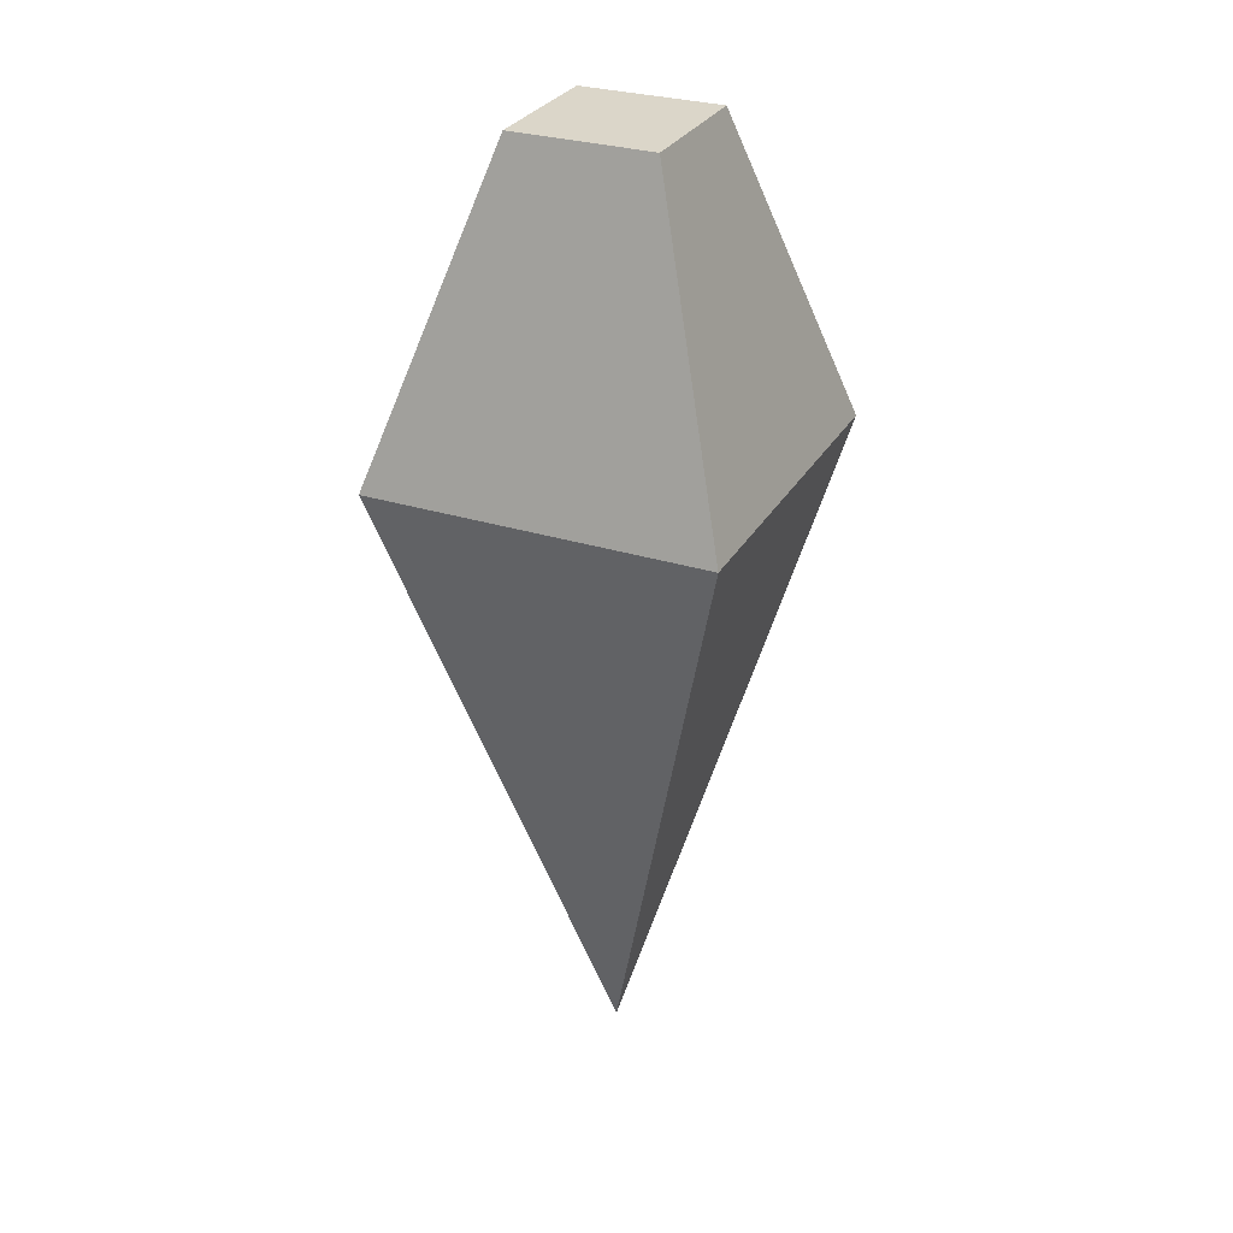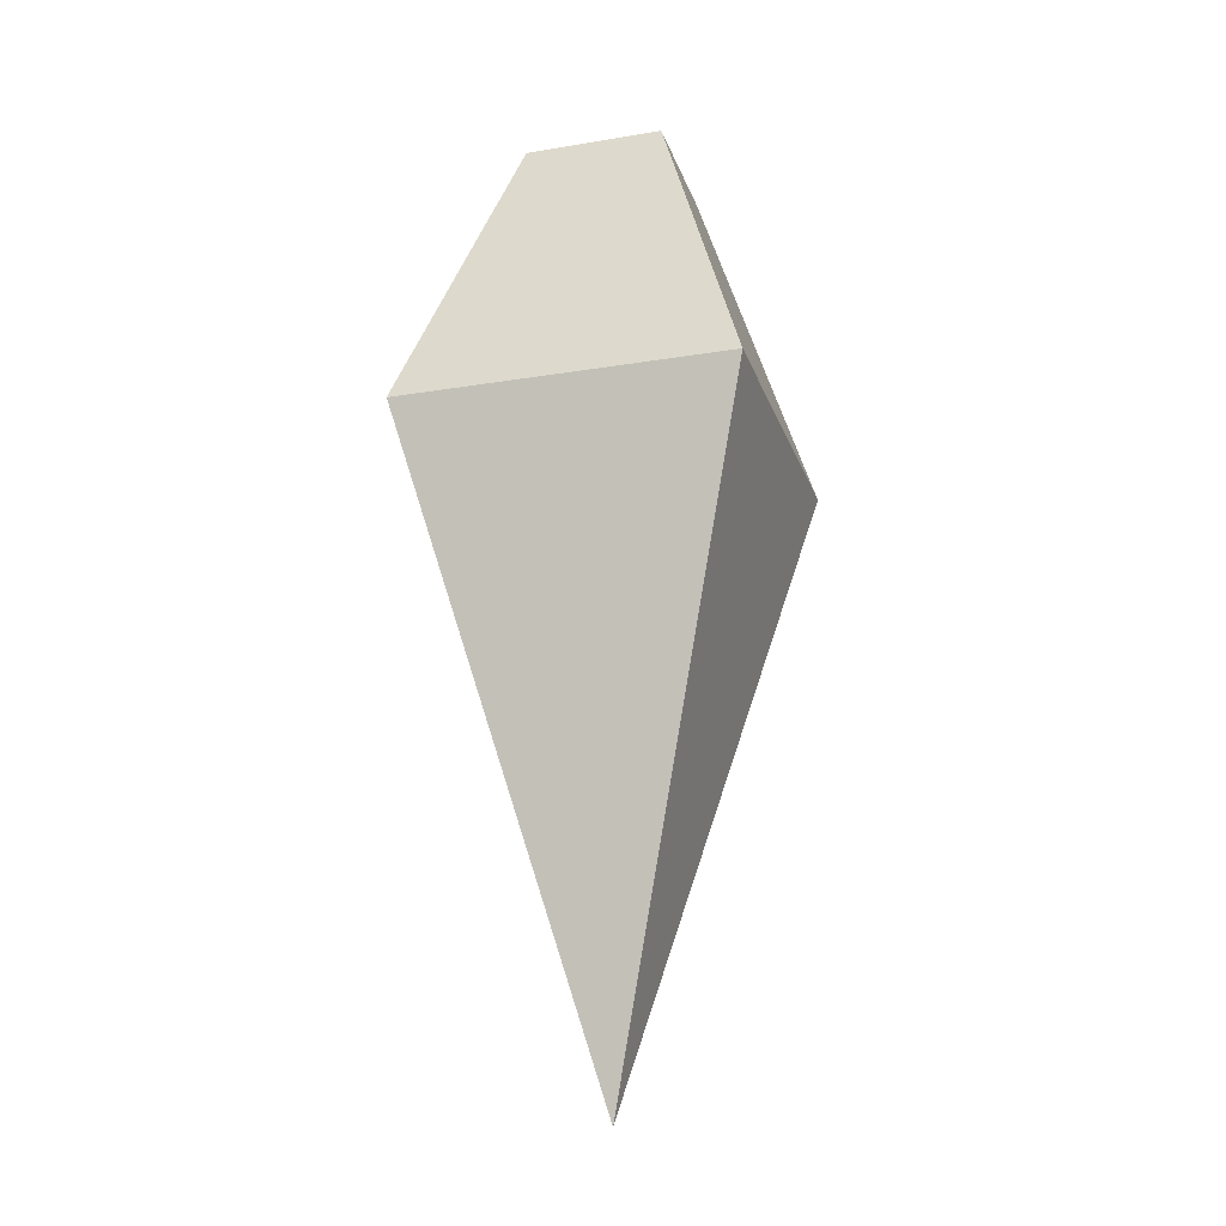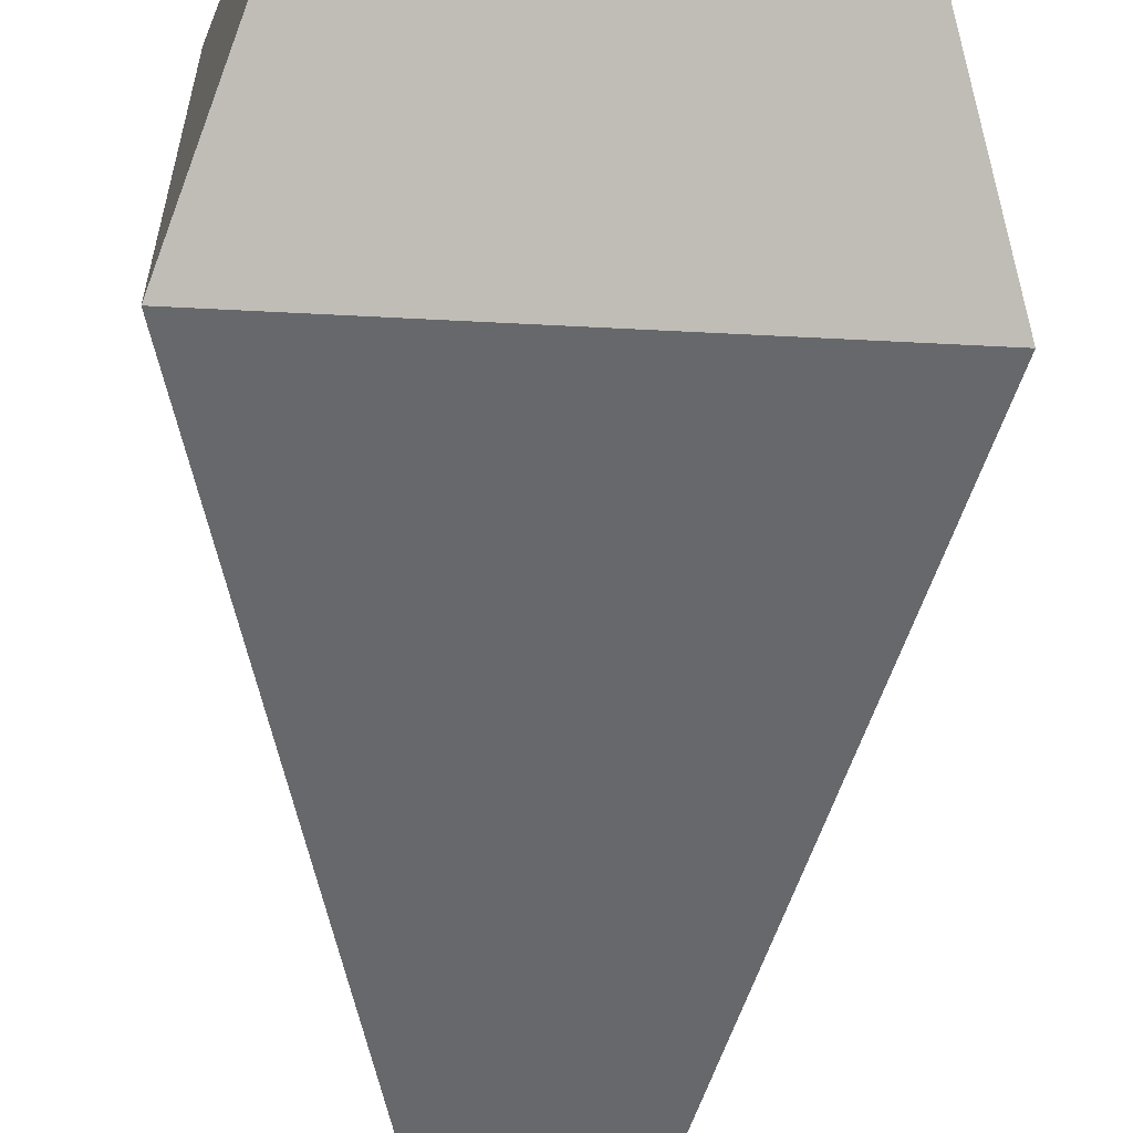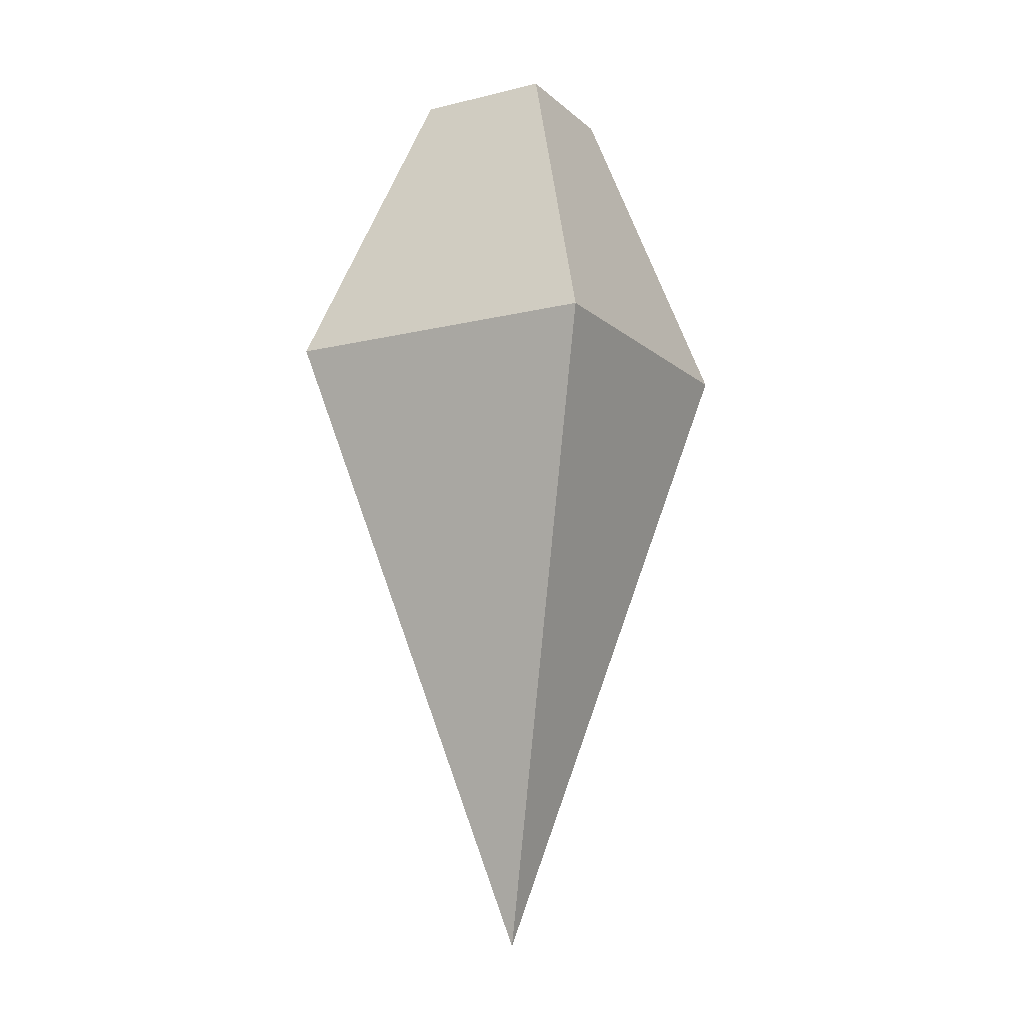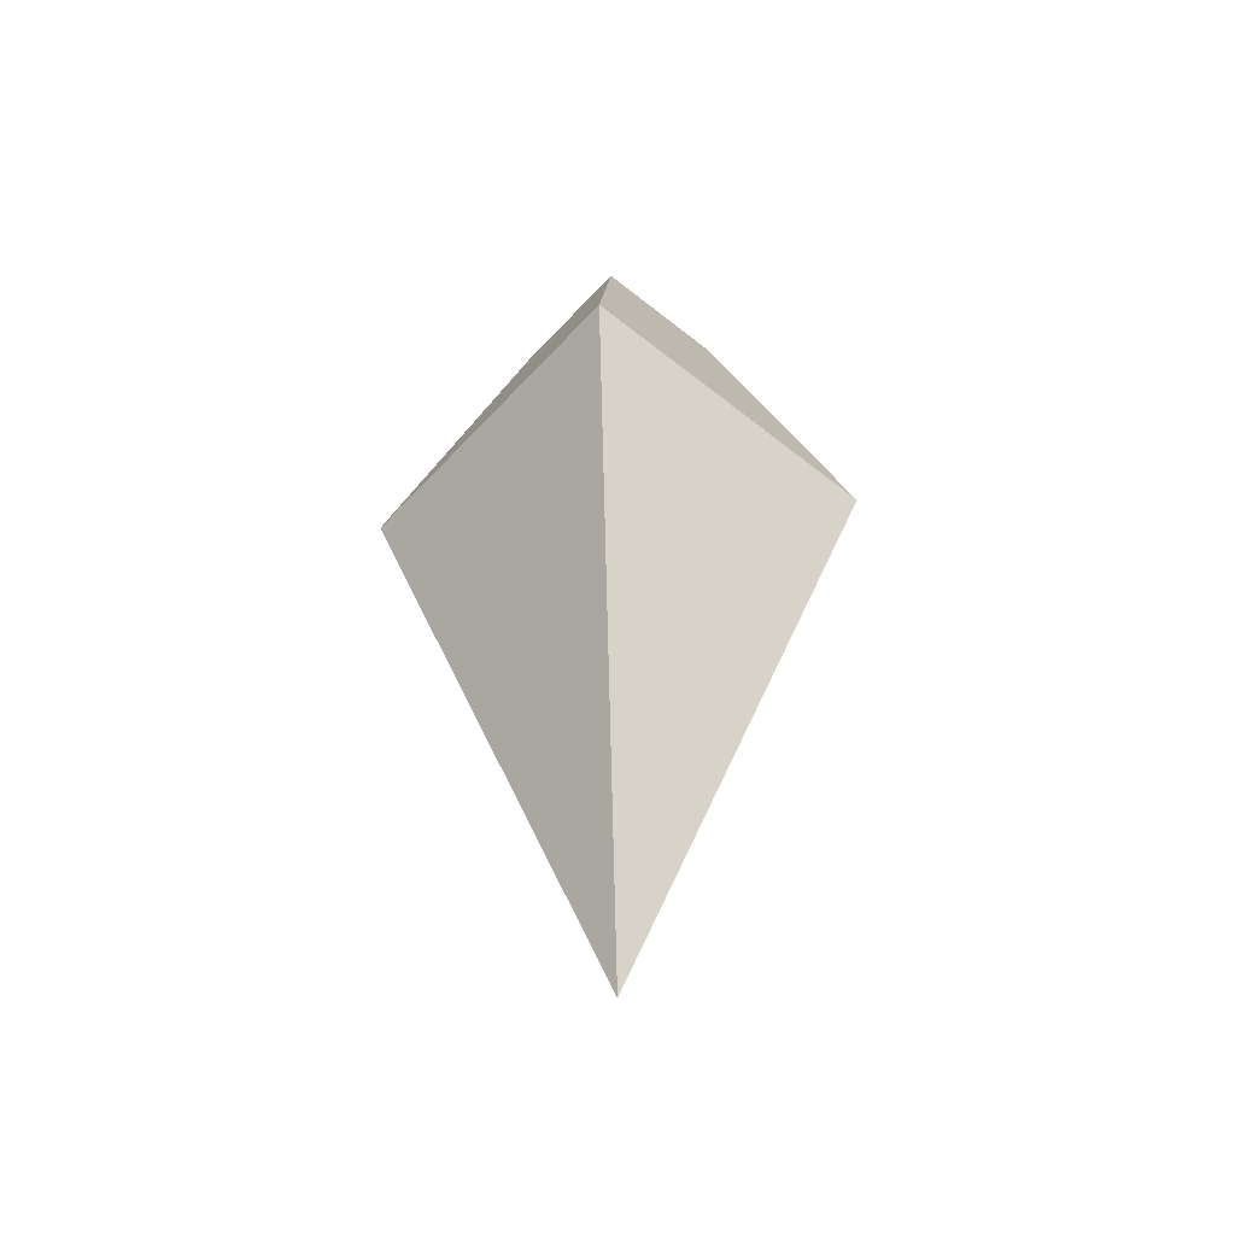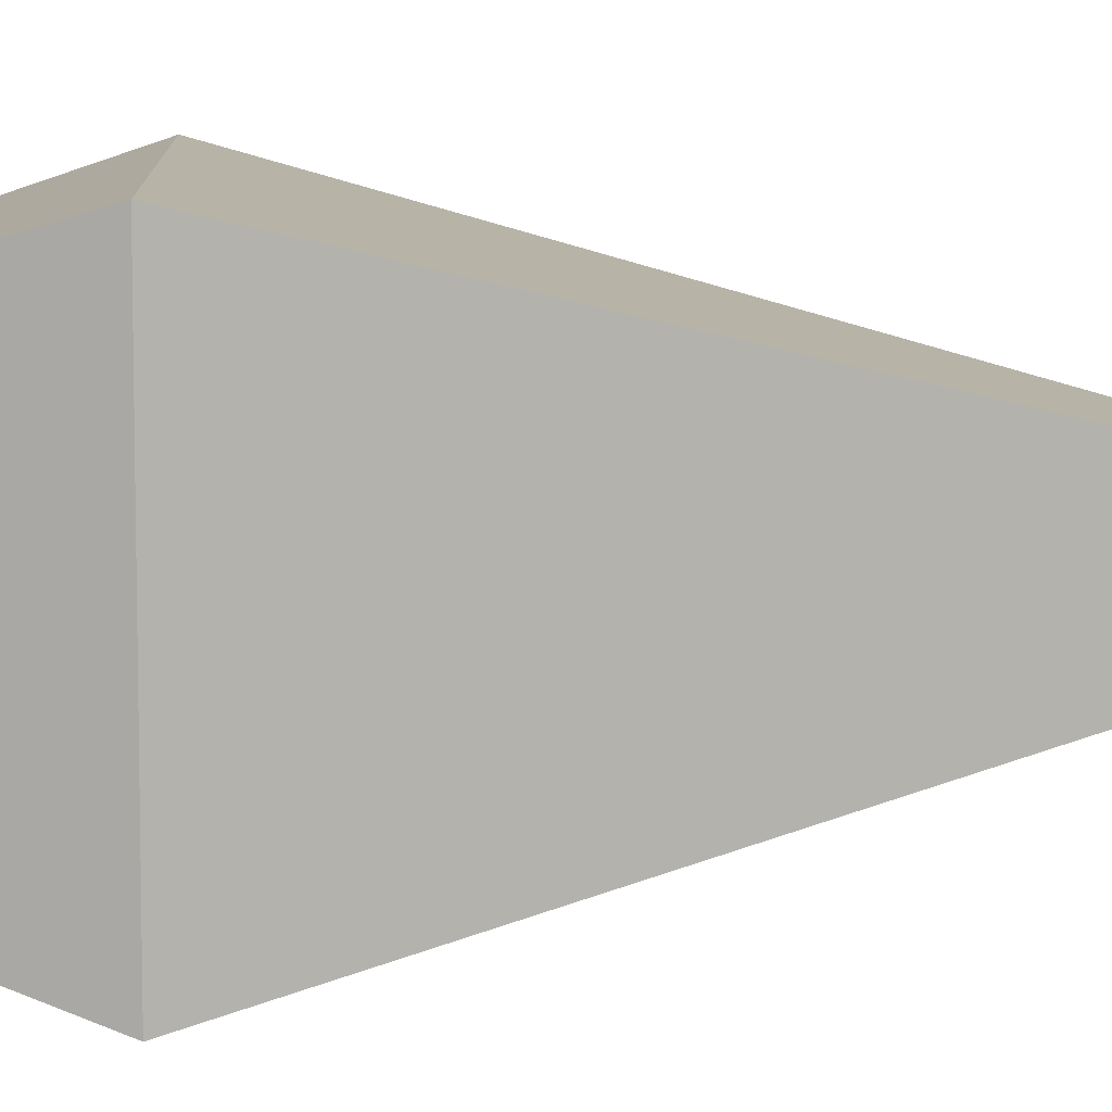
<metadata>
{"format":"obj","ext":"obj","renderer":"f3d","projection":"perspective","resolution":1024,"background":"white","views":[{"elev":29.8,"azim":-65.3,"up":"+Z"},{"elev":-21.5,"azim":106.3,"up":"+Z"},{"elev":-67.2,"azim":-2.9,"up":"+Y"},{"elev":-12.6,"azim":119.1,"up":"+Z"},{"elev":-52.4,"azim":139.1,"up":"+Z"},{"elev":9.3,"azim":88.7,"up":"+Y"}]}
</metadata>
<code>
o Cube_Cube.001
v 0.02826 -0.02826 0.02345
v 0.02826 0.02826 0.02345
v -0.02826 -0.02826 0.02345
v -0.02826 0.02826 0.02345
v 0.068 -0.068 -0.101
v 0.068 0.068 -0.101
v -0.068 -0.068 -0.101
v -0.068 0.068 -0.101
v 0 0 -0.3616
f 2 3 1
f 4 7 3
f 8 9 7
f 6 1 5
f 7 1 3
f 4 6 8
f 2 4 3
f 4 8 7
f 8 6 9
f 6 2 1
f 7 5 1
f 4 2 6
f 9 6 5
f 7 9 5

</code>
